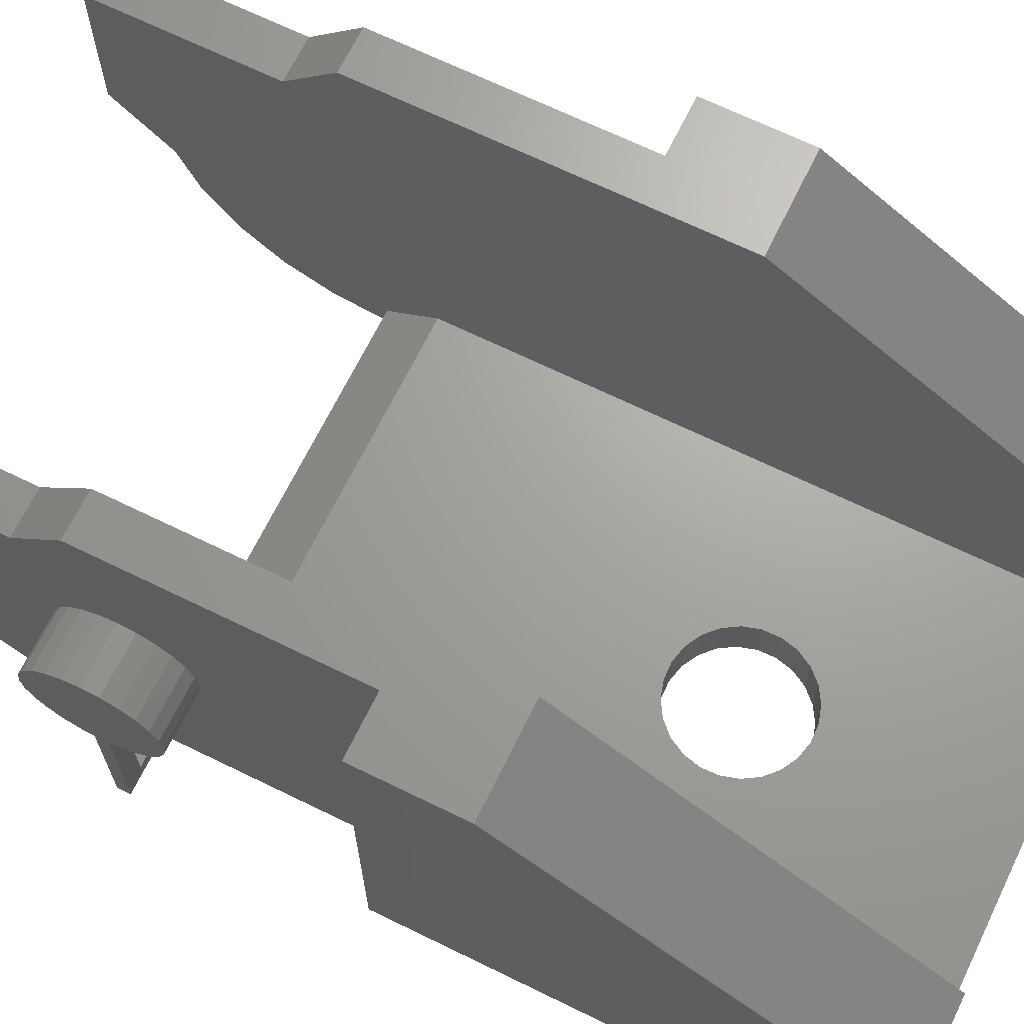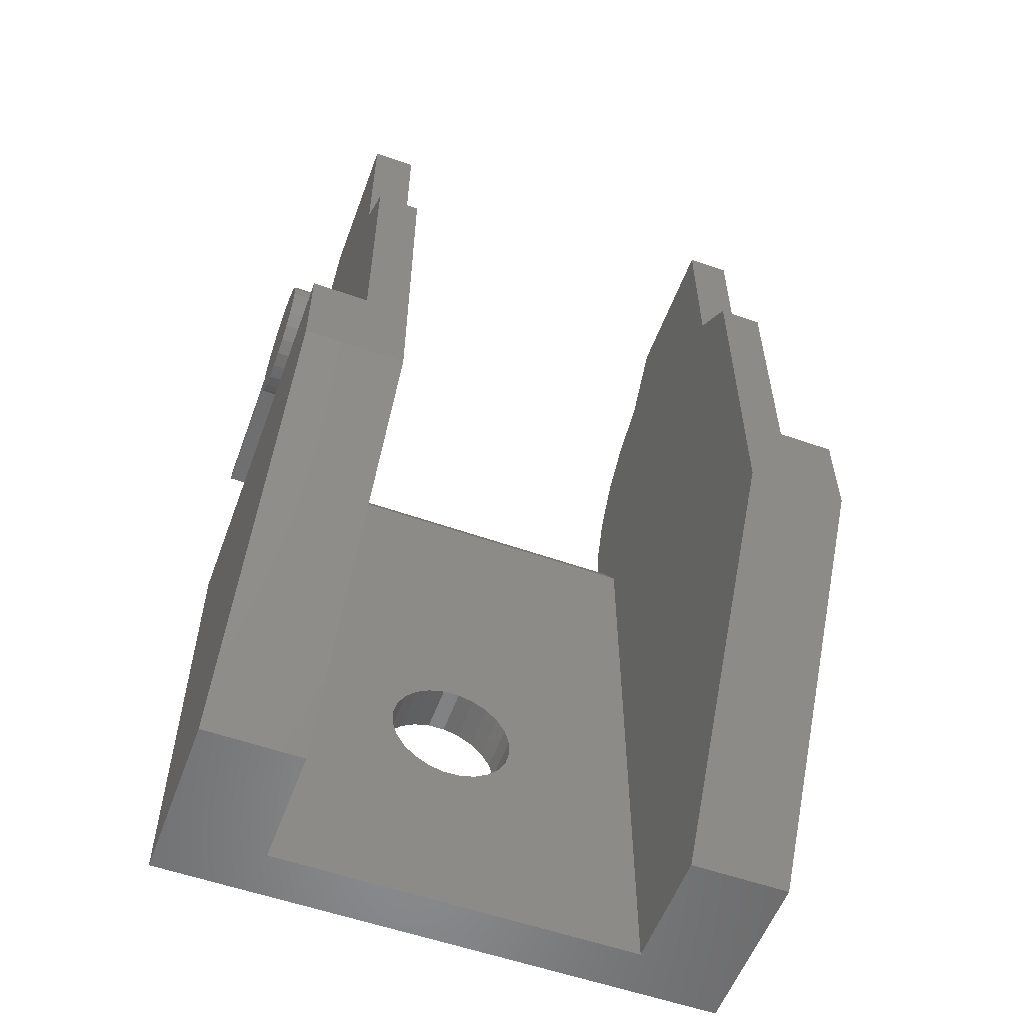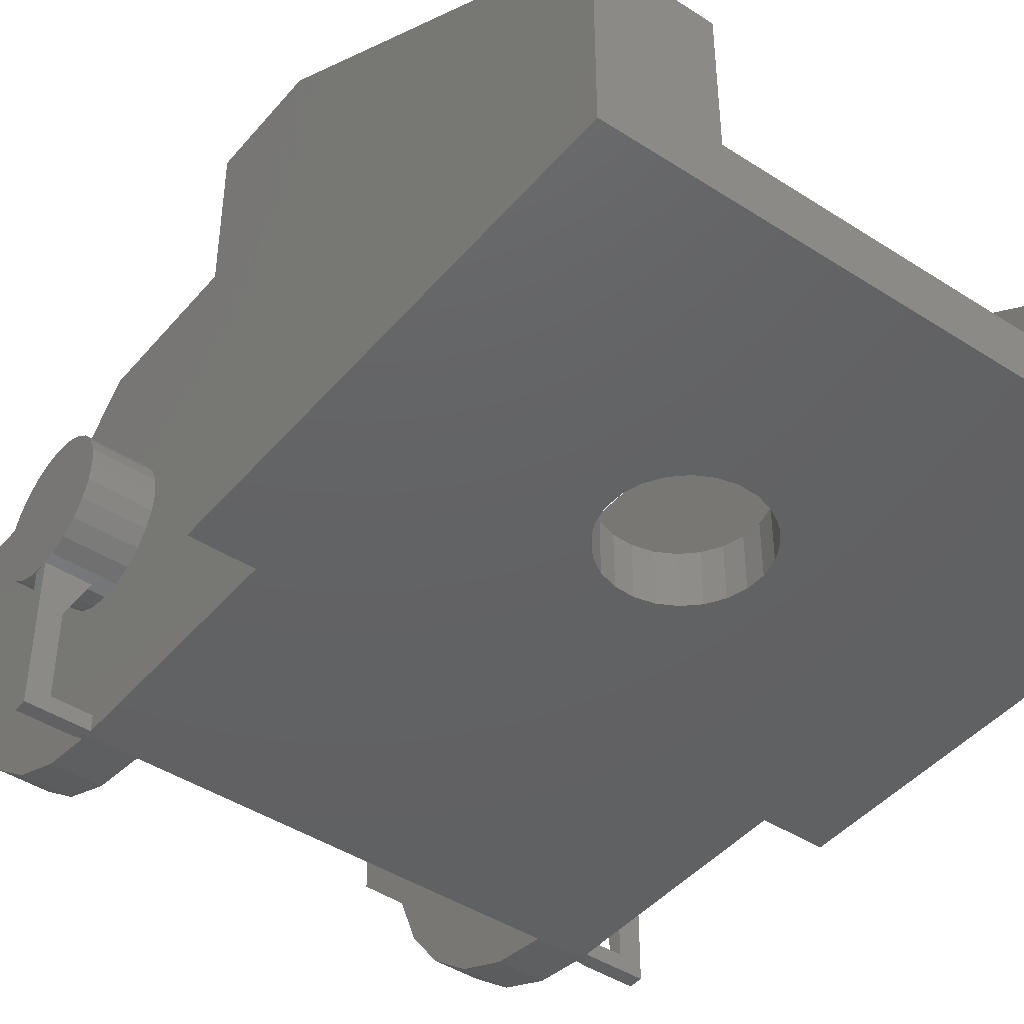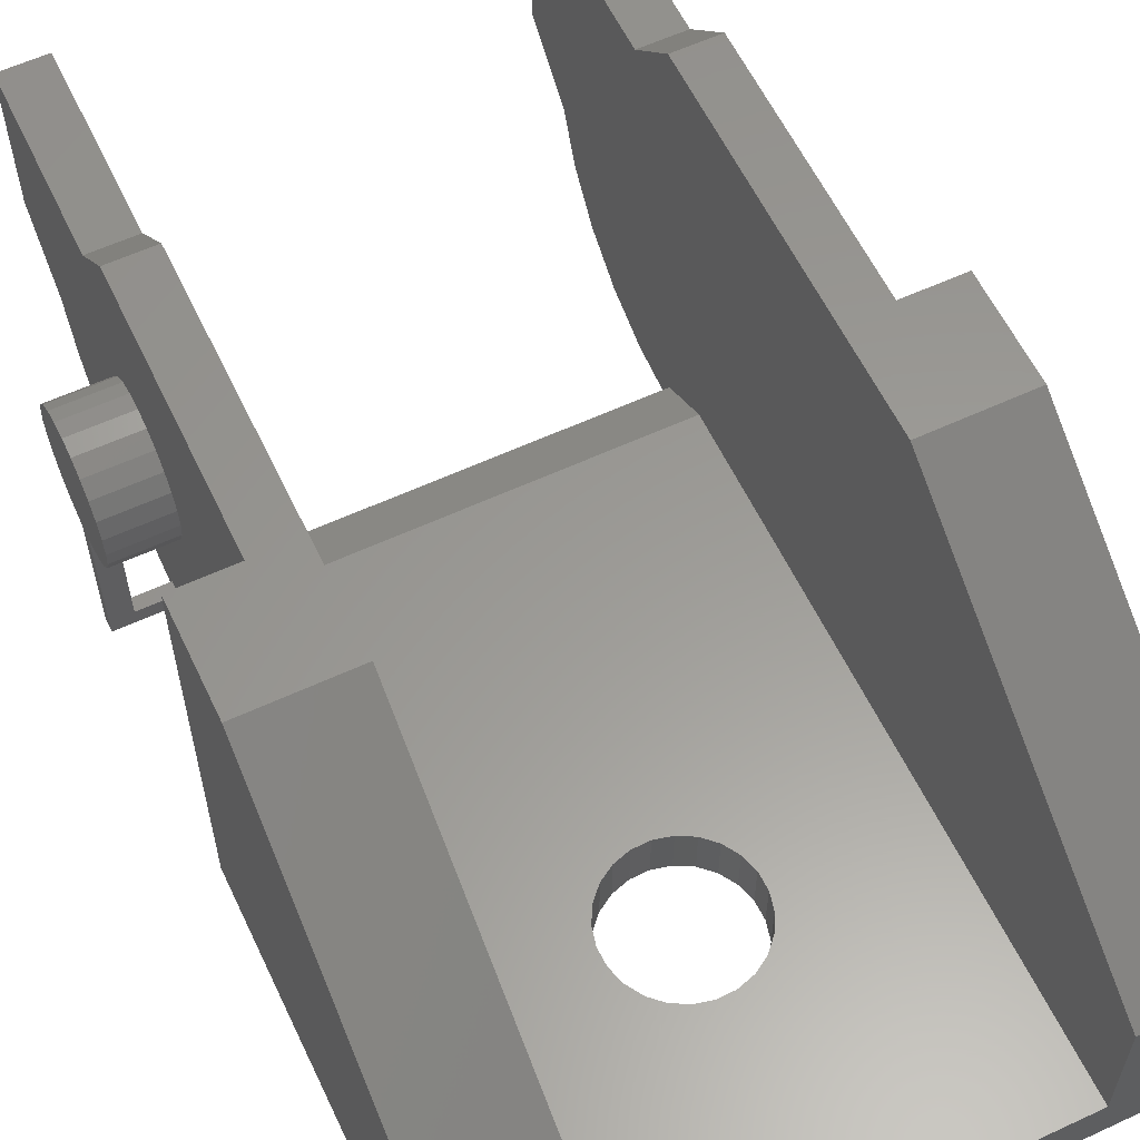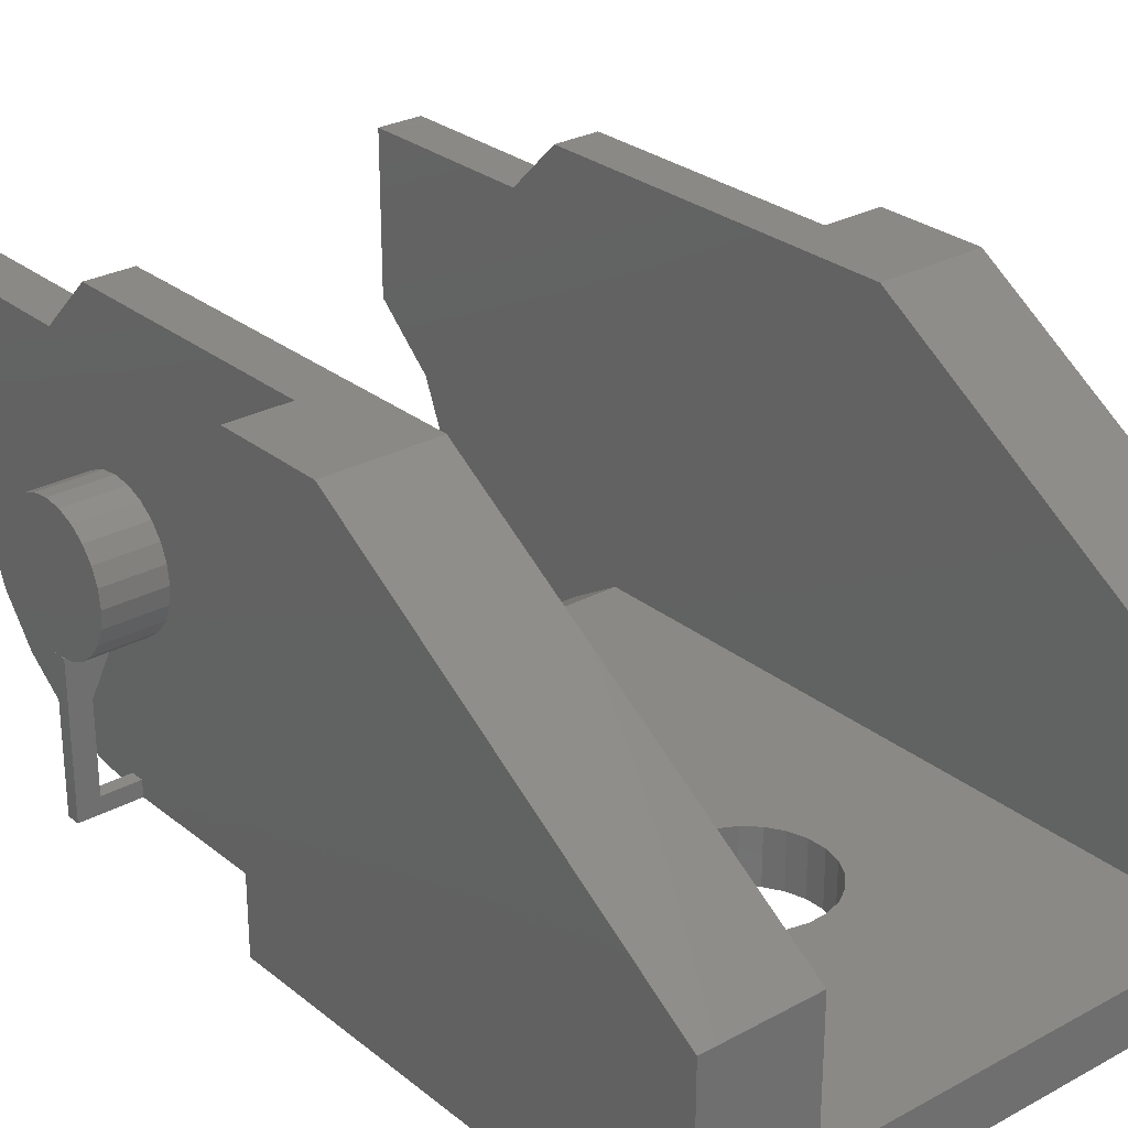
<metadata>
{"format":"stl","ext":"stl","renderer":"f3d","projection":"perspective","resolution":1024,"background":"white","views":[{"elev":67.8,"azim":-63.9,"up":"+Z"},{"elev":-56.4,"azim":-20.2,"up":"+Y"},{"elev":-44.1,"azim":-37.2,"up":"+Z"},{"elev":59.6,"azim":-25.4,"up":"+Z"},{"elev":27.9,"azim":-39.7,"up":"+Z"}]}
</metadata>
<code>
# stl→obj: 243 verts, 488 faces
v 12.53 12.11 4.109e-15
v 11.93 12.43 2
v 11.93 12.43 4.072e-15
v 12.53 12.11 2
v 2 27.26 1.198e-15
v 1.128e-14 26.75 4.983e-16
v 1.128e-14 27.26 9.896e-16
v 2 27 1.459e-15
v 2.25 26.75 1.203e-15
v 4 27 3.838e-15
v 2.25 18 4.867e-16
v 8.572 10.93 4.241e-15
v 8.414 10.27 4.316e-15
v 8.895 11.53 4.174e-15
v 19 27 3.838e-15
v 9.361 12.02 4.118e-15
v 9.94 12.37 4.078e-15
v 10.59 12.57 4.056e-15
v 11.27 12.59 4.054e-15
v 13.02 11.64 4.161e-15
v 13.37 11.06 4.226e-15
v 13.57 10.41 4.3e-15
v 13.59 9.731 4.376e-15
v 23 27.26 2.158e-16
v 21 27 1.458e-15
v 21 27.26 2.158e-16
v 20.75 26.74 6.064e-16
v 23 26.74 0
v 0 0 5.474e-15
v 9.474 7.895 4.584e-15
v 23 0 5.474e-15
v 8.981 8.361 4.531e-15
v 1.128e-14 18 5.109e-16
v 8.626 8.94 4.466e-15
v 8.433 9.59 4.392e-15
v 10.07 7.572 4.62e-15
v 10.73 7.414 4.638e-15
v 11.41 7.433 4.636e-15
v 12.06 7.626 4.614e-15
v 12.64 7.981 4.574e-15
v 13.11 8.474 4.518e-15
v 13.43 9.071 4.451e-15
v 20.75 18 5.109e-16
v 23 18 5.109e-16
v 2.25 33.93 4
v 4 32.66 2.343
v 2.25 32.66 2.343
v 4 33.93 4
v 2.25 28 16
v 4 30 14
v 2.25 30 14
v 4 28 16
v 4 14 16
v 1.128e-14 18 16
v 1.128e-14 14 16
v 2.25 18 16
v 23 27 10.5
v 20.75 27.65 10.41
v 20.75 27 10.5
v 23 27.65 10.41
v 9.94 12.37 2
v 9.361 12.02 2
v 8.981 8.361 2
v 8.626 8.94 2
v 4 0 2
v 8.433 9.59 2
v 4 25 2
v 9.474 7.895 2
v 19 0 2
v 8.414 10.27 2
v 10.07 7.572 2
v 10.73 7.414 2
v 11.41 7.433 2
v 12.06 7.626 2
v 12.64 7.981 2
v 13.11 8.474 2
v 13.43 9.071 2
v 13.59 9.731 2
v 8.895 11.53 2
v 19 25 2
v 8.572 10.93 2
v 10.59 12.57 2
v 11.27 12.59 2
v 13.02 11.64 2
v 13.37 11.06 2
v 13.57 10.41 2
v 2.25 37 14
v 4 37 8
v 2.25 37 8
v 4 37 14
v 2 27.26 0.03369
v 2.25 24.83 9.25
v 1.128e-14 24.59 8.647
v 2.25 24.59 8.647
v 1.128e-14 24.83 9.25
v 23 28.25 5.835
v 20.75 27.65 5.585
v 20.75 28.25 5.835
v 23 27.65 5.585
v 21 27.26 0.0347
v 21.32 27.26 5.543
v 22.16 26.74 3.941
v 21.32 26.74 5.543
v 22.16 27.26 3.941
v 0.8162 27.26 0.6
v 0.8162 26.75 3.868
v 0.8162 26.75 0.6
v 0.8162 27.26 3.868
v 22.16 26.74 0.6
v 22.16 27.26 0.6
v 2.25 26.75 0.6
v 1.128e-14 26.75 5.5
v 1.632 26.75 5.5
v 20.75 29.17 6.75
v 23 28.77 6.232
v 20.75 28.77 6.232
v 23 29.17 6.75
v 2.25 34.73 5.929
v 4 34.73 5.929
v 20.75 30 14
v 19 37 14
v 19 30 14
v 20.75 37 14
v 23 25.23 9.768
v 20.75 25.75 10.17
v 20.75 25.23 9.768
v 23 25.75 10.17
v 1.128e-14 28.77 9.768
v 2.25 29.17 9.25
v 1.128e-14 29.17 9.25
v 2.25 28.77 9.768
v 20.75 29.41 7.353
v 23 29.41 7.353
v 4 29.07 0.2726
v 4 27 0.8
v 4 31 1.072
v 4 0 7
v 1.632 27 5.5
v 1.128e-14 26.35 5.585
v 1.128e-14 27 5.5
v 2.25 26.35 5.585
v 2.25 27 5.5
v 20.75 28.77 9.768
v 23 29.17 9.25
v 20.75 29.17 9.25
v 23 28.77 9.768
v 2.25 28.77 6.232
v 1.128e-14 28.25 5.835
v 1.128e-14 28.77 6.232
v 2.25 28.25 5.835
v 23 0 7
v 23 14 16
v 23 18 16
v 2.25 25.75 10.17
v 1.128e-14 26.35 10.41
v 1.128e-14 25.75 10.17
v 2.25 26.35 10.41
v 20.75 31 1.072
v 19 29.07 0.2726
v 19 31 1.072
v 20.75 29.07 0.2726
v 20.75 27.26 0.6
v 20.75 26.74 0.6
v 0 0 7
v 2.25 24.83 6.75
v 1.128e-14 25.23 6.232
v 2.25 25.23 6.232
v 1.128e-14 24.83 6.75
v 2.25 28.25 10.17
v 1.128e-14 28.25 10.17
v 20.75 32.66 2.343
v 19 32.66 2.343
v 2.25 27 10.5
v 1.128e-14 27.65 10.41
v 1.128e-14 27 10.5
v 2.25 27.65 10.41
v 2.25 25.23 9.768
v 1.128e-14 25.23 9.768
v 1.128e-14 29.5 8
v 2.25 29.41 7.353
v 1.128e-14 29.41 7.353
v 2.25 29.5 8
v 19 14 16
v 20.75 18 16
v 19 28 16
v 20.75 28 16
v 2.25 24.59 7.353
v 1.128e-14 24.59 7.353
v 2.25 29.41 8.647
v 1.128e-14 29.41 8.647
v 20.75 28.25 10.17
v 23 28.25 10.17
v 23 29.41 8.647
v 20.75 29.41 8.647
v 2.25 27.65 5.585
v 1.128e-14 27.65 5.585
v 23 26.74 5.543
v 23 27 5.5
v 23 27.26 5.543
v 2.25 25.75 5.835
v 1.128e-14 25.75 5.835
v 20.75 27.26 0.0347
v 20.75 28.37 0.1809
v 2.25 28.37 0.1809
v 2.25 29.07 0.2726
v 2.25 27.26 0.03369
v 20.75 37 8
v 19 37 8
v 23 24.83 9.25
v 20.75 24.59 8.647
v 23 24.59 8.647
v 20.75 24.83 9.25
v 1.128e-14 27.26 5.5
v 1.632 27.26 5.5
v 2.25 27.26 0.6
v 2.25 29.17 6.75
v 1.128e-14 29.17 6.75
v 23 26.35 10.41
v 20.75 26.35 10.41
v 1.128e-14 24.5 8
v 19 33.93 4
v 20.75 33.93 4
v 20.75 29.5 8
v 23 29.5 8
v 23 26.35 5.585
v 20.75 25.75 5.835
v 20.75 26.35 5.585
v 23 25.75 5.835
v 2.25 24.5 8
v 19 0 7
v 20.75 24.5 8
v 23 24.5 8
v 23 24.59 7.353
v 20.75 24.83 6.75
v 23 24.83 6.75
v 20.75 24.59 7.353
v 20.75 25.23 6.232
v 23 25.23 6.232
v 19 27 0.8
v 2.25 31 1.072
v 19 34.73 5.929
v 20.75 34.73 5.929
v 20.75 27 5.5
f 1 2 3
f 2 1 4
f 5 6 7
f 6 5 8
f 6 8 9
f 9 8 10
f 9 10 11
f 10 12 13
f 12 10 14
f 14 10 15
f 14 15 16
f 16 15 17
f 17 15 18
f 18 15 19
f 19 15 3
f 3 15 1
f 1 15 20
f 20 15 21
f 21 15 22
f 22 15 23
f 24 25 26
f 25 27 15
f 27 25 28
f 28 25 24
f 29 30 31
f 30 29 32
f 32 29 33
f 32 33 11
f 32 11 34
f 34 11 35
f 35 11 10
f 35 10 13
f 31 30 36
f 31 36 37
f 31 37 38
f 31 38 39
f 31 39 40
f 31 40 41
f 31 41 42
f 31 42 23
f 31 23 15
f 31 15 43
f 43 15 27
f 31 43 44
f 45 46 47
f 46 45 48
f 49 50 51
f 50 49 52
f 53 54 55
f 54 53 56
f 56 53 49
f 49 53 52
f 57 58 59
f 58 57 60
f 61 16 17
f 16 61 62
f 34 63 32
f 63 34 64
f 65 66 67
f 66 65 64
f 64 65 63
f 63 65 68
f 68 65 69
f 67 66 70
f 68 69 71
f 71 69 72
f 72 69 73
f 73 69 74
f 74 69 75
f 75 69 76
f 76 69 77
f 77 69 78
f 67 79 80
f 79 67 81
f 81 67 70
f 80 79 62
f 80 62 61
f 80 61 82
f 80 82 83
f 80 83 2
f 80 2 4
f 80 4 84
f 80 84 85
f 80 85 86
f 80 86 78
f 80 78 69
f 87 88 89
f 88 87 90
f 5 8 91
f 50 87 51
f 87 50 90
f 92 93 94
f 93 92 95
f 96 97 98
f 97 96 99
f 100 25 26
f 101 102 103
f 102 101 104
f 39 75 40
f 75 39 74
f 105 106 107
f 106 105 108
f 104 109 102
f 109 104 110
f 111 107 9
f 6 107 112
f 107 6 9
f 112 107 106
f 112 106 113
f 114 115 116
f 115 114 117
f 118 48 45
f 48 118 119
f 120 121 122
f 121 120 123
f 124 125 126
f 125 124 127
f 128 129 130
f 129 128 131
f 132 117 114
f 117 132 133
f 134 135 10
f 135 134 52
f 52 134 50
f 50 134 136
f 50 136 90
f 90 136 46
f 90 46 48
f 90 48 119
f 90 119 88
f 67 137 65
f 137 67 53
f 53 67 52
f 52 67 135
f 138 139 140
f 139 138 141
f 141 138 142
f 143 144 145
f 144 143 146
f 147 148 149
f 148 147 150
f 13 66 35
f 66 13 70
f 44 151 31
f 151 44 152
f 152 44 153
f 154 155 156
f 155 154 157
f 158 159 160
f 159 158 161
f 109 162 163
f 162 109 110
f 55 29 164
f 29 55 33
f 33 55 54
f 165 166 167
f 166 165 168
f 82 17 18
f 17 82 61
f 12 70 13
f 70 12 81
f 169 128 170
f 128 169 131
f 171 160 172
f 160 171 158
f 173 174 175
f 174 173 176
f 177 95 92
f 95 177 178
f 78 42 77
f 42 78 23
f 86 23 78
f 23 86 22
f 179 180 181
f 180 179 182
f 183 184 185
f 184 183 152
f 184 152 153
f 186 185 184
f 187 168 165
f 168 187 188
f 63 30 32
f 30 63 68
f 88 118 89
f 118 88 119
f 185 120 122
f 120 185 186
f 176 170 174
f 170 176 169
f 85 22 86
f 22 85 21
f 130 189 190
f 189 130 129
f 60 191 58
f 191 60 192
f 137 55 164
f 55 137 53
f 83 18 19
f 18 83 82
f 145 193 194
f 193 145 144
f 195 140 196
f 140 195 138
f 138 195 142
f 3 83 19
f 83 3 2
f 24 197 28
f 197 24 198
f 198 24 199
f 200 166 201
f 166 200 167
f 161 15 159
f 15 161 202
f 15 202 25
f 202 161 203
f 25 202 100
f 134 204 205
f 204 134 206
f 206 8 91
f 8 206 10
f 10 206 134
f 121 207 208
f 207 121 123
f 209 210 211
f 210 209 212
f 7 105 5
f 105 7 213
f 5 105 91
f 105 213 108
f 108 213 214
f 91 215 206
f 215 91 105
f 16 79 14
f 79 16 62
f 181 216 217
f 216 181 180
f 162 100 202
f 100 24 26
f 24 100 110
f 24 110 199
f 110 100 162
f 199 110 104
f 199 104 101
f 192 143 191
f 143 192 146
f 218 59 219
f 59 218 57
f 140 6 112
f 6 140 7
f 7 140 213
f 93 188 220
f 188 93 95
f 188 95 168
f 168 95 178
f 168 178 166
f 166 178 156
f 166 156 201
f 201 156 155
f 201 155 139
f 139 155 175
f 139 175 140
f 140 175 174
f 140 174 196
f 196 174 170
f 196 170 148
f 148 170 128
f 148 128 149
f 149 128 130
f 149 130 217
f 217 130 190
f 217 190 181
f 181 190 179
f 33 56 11
f 56 33 54
f 221 171 172
f 171 221 222
f 138 213 140
f 213 138 214
f 223 133 132
f 133 223 224
f 225 226 227
f 226 225 228
f 197 101 103
f 101 197 199
f 28 109 27
f 109 28 197
f 27 109 163
f 109 197 102
f 102 197 103
f 94 220 229
f 220 94 93
f 151 183 230
f 183 151 152
f 211 231 232
f 231 211 210
f 233 234 235
f 234 233 236
f 228 237 226
f 237 228 238
f 35 64 34
f 64 35 66
f 217 147 149
f 147 217 216
f 80 135 67
f 135 80 239
f 115 98 116
f 98 115 96
f 113 140 112
f 140 113 138
f 233 211 232
f 211 233 235
f 211 235 209
f 209 235 238
f 209 238 124
f 124 238 228
f 124 228 127
f 127 228 225
f 127 225 218
f 218 225 197
f 218 197 57
f 57 197 199
f 57 199 60
f 60 199 99
f 60 99 192
f 192 99 96
f 192 96 115
f 192 115 146
f 146 115 117
f 146 117 144
f 144 117 193
f 193 117 133
f 193 133 224
f 20 4 1
f 4 20 84
f 47 136 240
f 136 47 46
f 124 212 209
f 212 124 126
f 76 40 75
f 40 76 41
f 111 105 107
f 105 111 215
f 157 175 155
f 175 157 173
f 232 236 233
f 236 232 231
f 68 36 30
f 36 68 71
f 184 44 43
f 44 184 153
f 141 201 139
f 201 141 200
f 207 241 208
f 241 207 242
f 108 113 106
f 113 108 138
f 138 108 214
f 151 69 31
f 69 151 230
f 29 65 164
f 65 29 31
f 65 31 69
f 164 65 137
f 14 81 12
f 81 14 79
f 194 224 223
f 224 194 193
f 38 74 39
f 74 38 73
f 37 73 38
f 73 37 72
f 150 196 148
f 196 150 195
f 136 205 240
f 205 136 134
f 77 41 76
f 41 77 42
f 241 222 221
f 222 241 242
f 135 15 10
f 15 135 239
f 190 182 179
f 182 190 189
f 235 237 238
f 237 235 234
f 177 156 178
f 156 177 154
f 71 37 36
f 37 71 72
f 229 188 187
f 188 229 220
f 183 69 230
f 69 183 80
f 80 183 185
f 80 185 239
f 239 185 15
f 15 185 159
f 159 185 122
f 159 122 160
f 160 122 121
f 160 121 172
f 172 121 221
f 221 121 241
f 241 121 208
f 127 219 125
f 219 127 218
f 84 21 85
f 21 84 20
f 49 11 56
f 11 49 92
f 11 92 94
f 11 94 229
f 92 49 177
f 177 49 154
f 154 49 157
f 157 49 173
f 173 49 176
f 176 49 169
f 169 49 51
f 169 51 131
f 131 51 129
f 129 51 189
f 189 51 182
f 142 111 141
f 111 142 215
f 215 142 195
f 215 195 206
f 206 195 204
f 204 195 150
f 204 150 147
f 204 147 205
f 205 147 216
f 205 216 240
f 240 216 180
f 240 180 182
f 240 182 51
f 240 51 87
f 240 87 47
f 47 87 45
f 45 87 118
f 118 87 89
f 11 187 9
f 187 11 229
f 9 187 165
f 9 165 167
f 9 167 200
f 9 200 141
f 9 141 111
f 203 162 202
f 162 203 97
f 97 203 98
f 98 203 116
f 116 203 161
f 116 161 114
f 114 161 158
f 114 158 132
f 132 158 223
f 223 158 120
f 120 158 123
f 123 158 171
f 123 171 222
f 123 222 242
f 123 242 207
f 184 212 186
f 212 184 210
f 210 184 231
f 186 212 126
f 186 126 125
f 186 125 219
f 186 219 59
f 186 59 58
f 186 58 191
f 186 191 120
f 120 191 143
f 120 143 145
f 120 145 194
f 120 194 223
f 27 184 43
f 184 27 236
f 184 236 231
f 236 27 234
f 234 27 237
f 237 27 226
f 226 27 227
f 227 27 163
f 227 163 243
f 243 163 162
f 243 162 97

</code>
